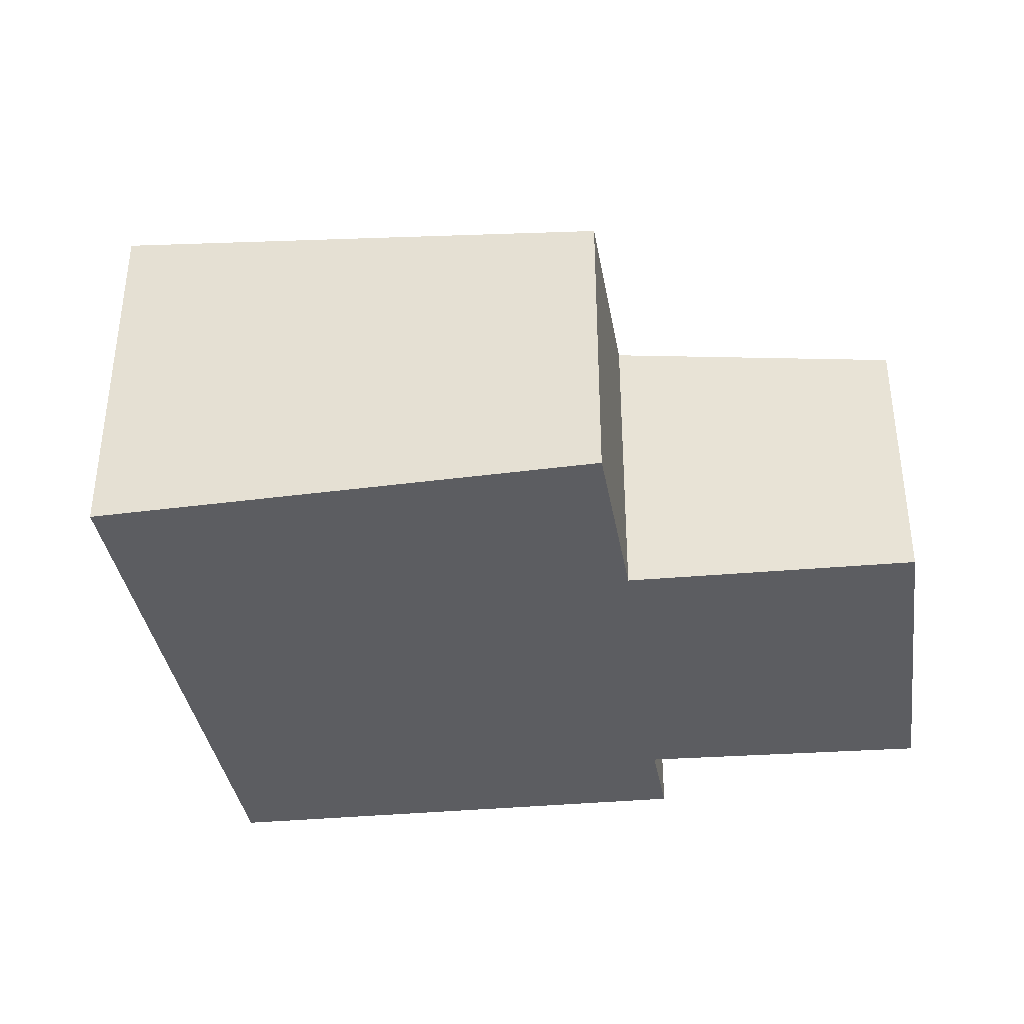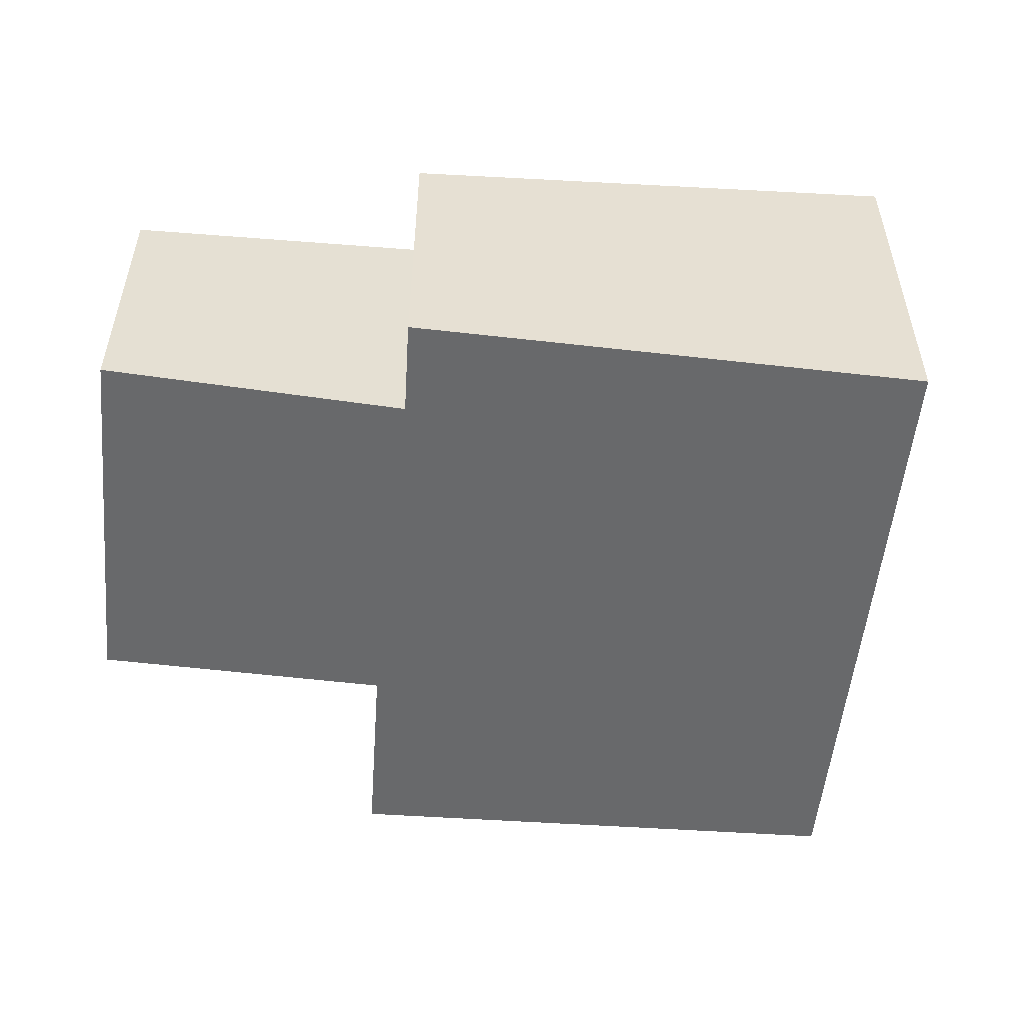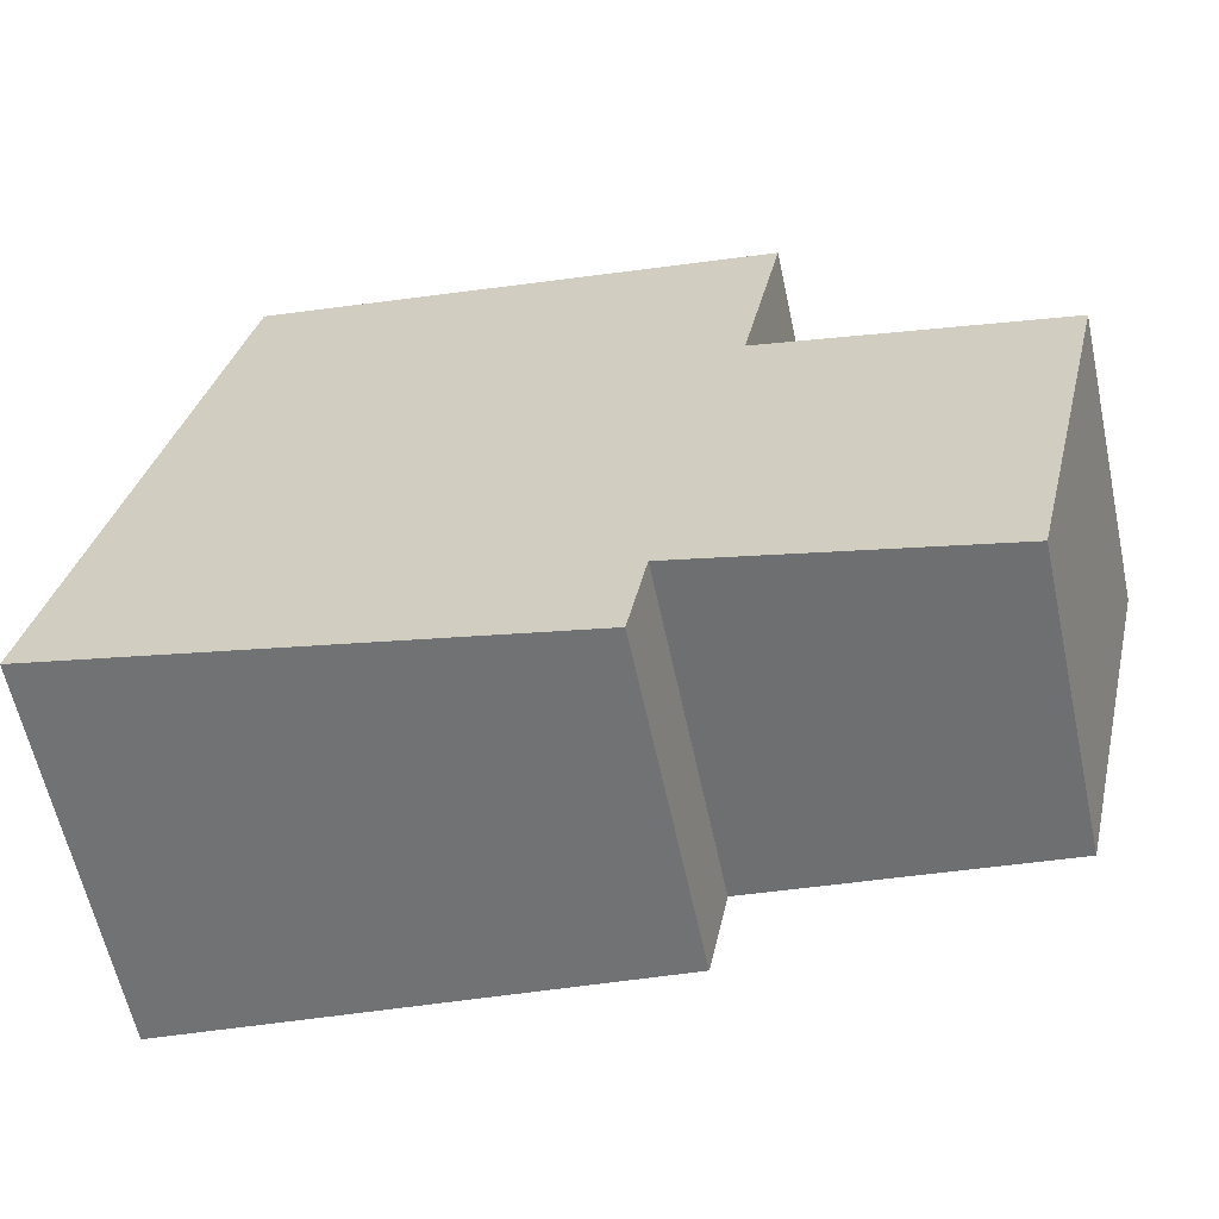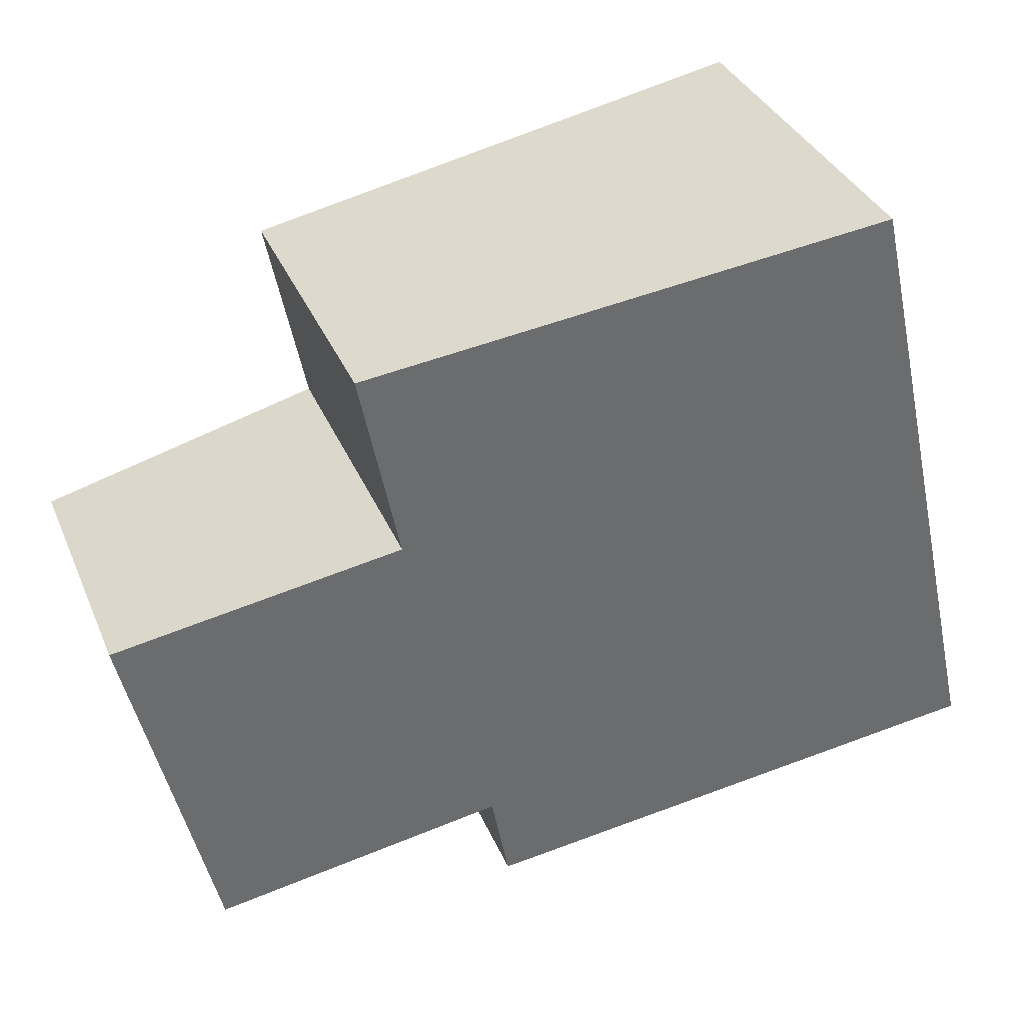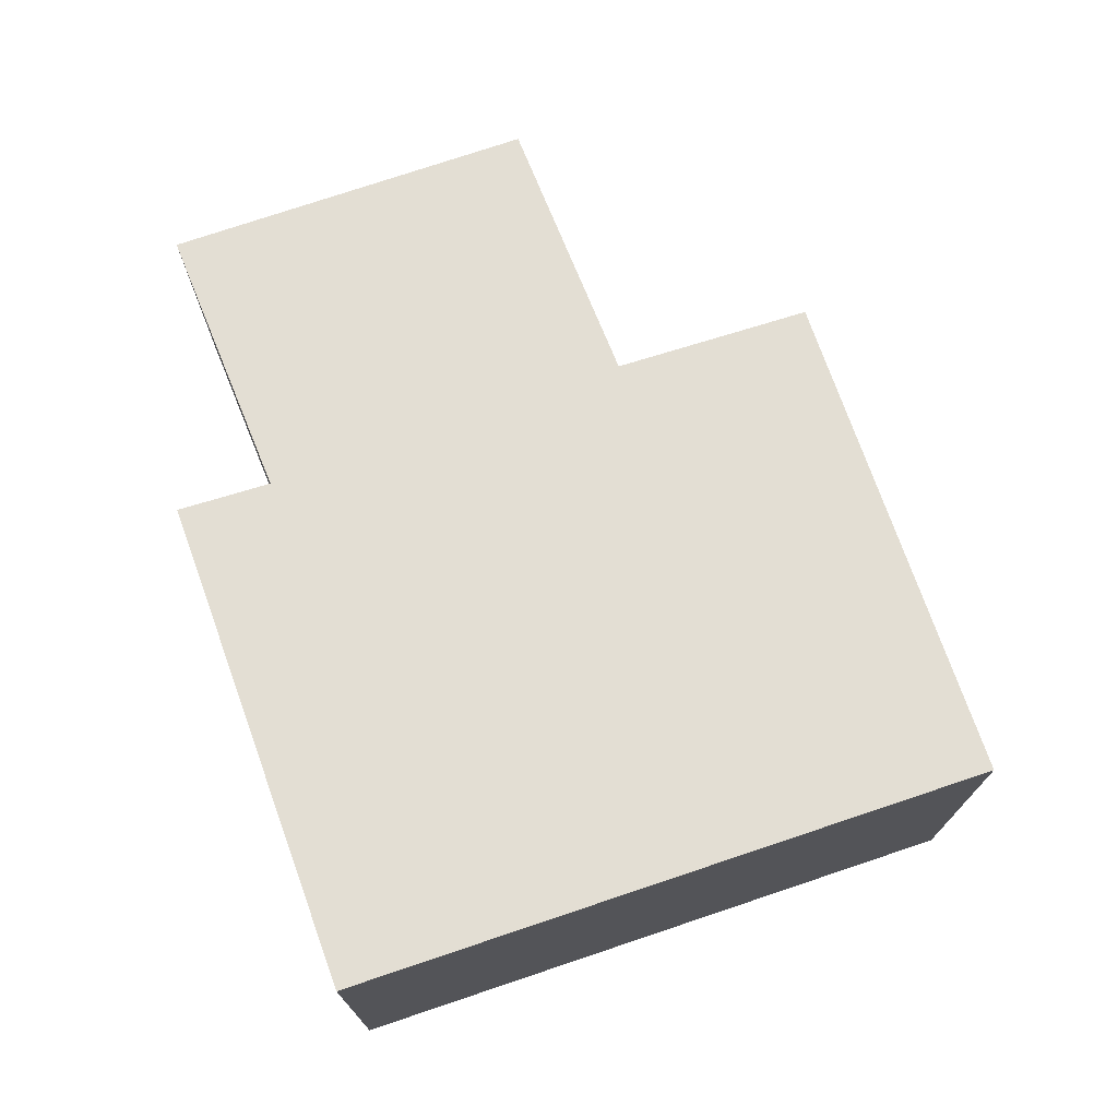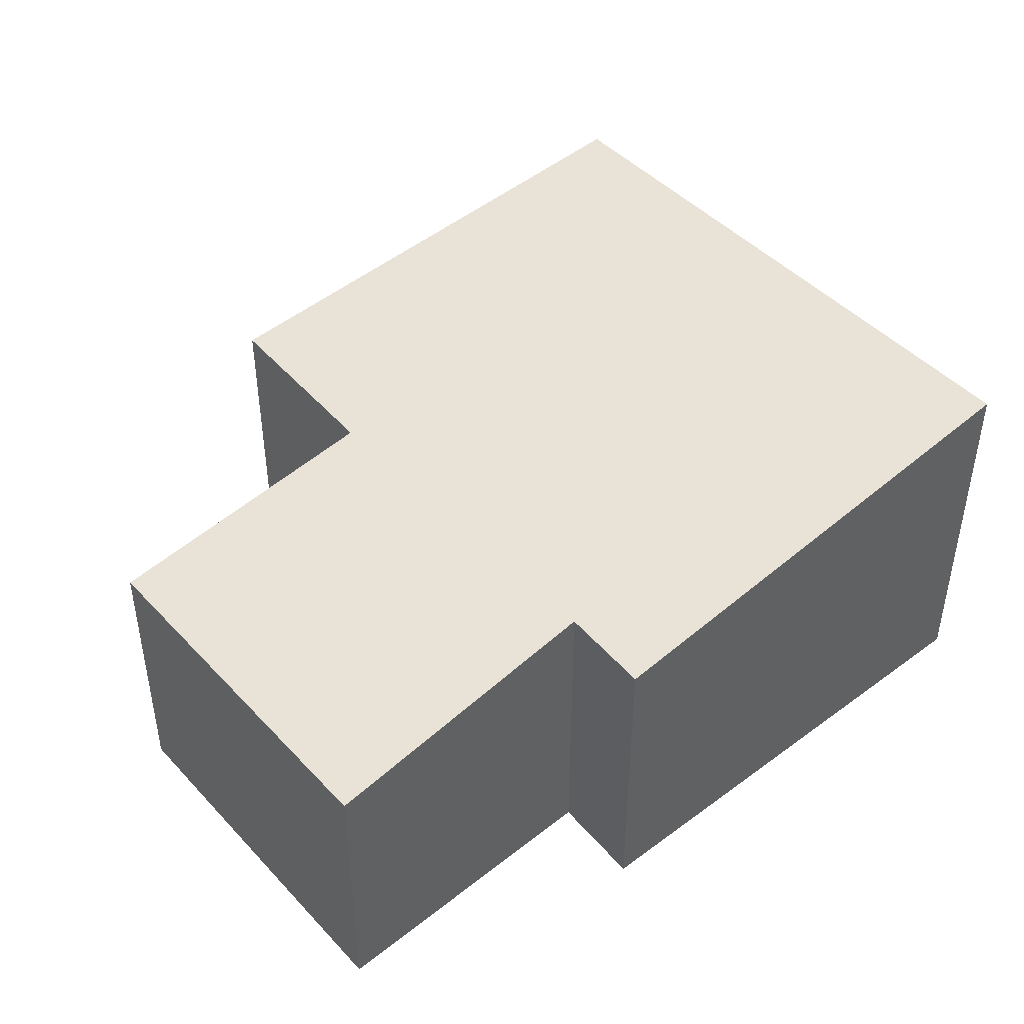
<metadata>
{"format":"obj","ext":"obj","renderer":"f3d","projection":"perspective","resolution":1024,"background":"white","views":[{"elev":-36.9,"azim":21.3,"up":"+Y"},{"elev":-52.6,"azim":-172.6,"up":"+Y"},{"elev":-61.1,"azim":12.2,"up":"+Z"},{"elev":35.2,"azim":159.1,"up":"+Z"},{"elev":72.9,"azim":-95.9,"up":"+Y"},{"elev":44.3,"azim":153.7,"up":"+Y"}]}
</metadata>
<code>
v  7.527 2.574 -1.109
v  5.667 2.908 3.061
v  8.337 2.57 2.353
v  1.318 3.504 5.868
v  4.826 2.918 -0.318
v  0 3.504 2.146e-16
v  4.656 2.915 -1.201
v  6.039 2.913 4.902
v  6.039 -3.002e-16 4.902
v  5.667 -1.874e-16 3.061
v  7.527 6.791e-17 -1.109
v  8.337 -1.441e-16 2.353
v  4.826 1.947e-17 -0.318
v  4.656 7.354e-17 -1.201
v  1.318 -3.593e-16 5.868
v  0 0 0
g defaultobject
f 1 2 3
f 2 1 4
f 4 1 5
f 4 5 6
f 6 5 7
f 4 8 2
f 9 2 8
f 2 9 10
f 3 11 1
f 11 3 12
f 13 7 5
f 7 13 14
f 10 3 2
f 3 10 12
f 15 8 4
f 8 15 9
f 1 13 5
f 13 1 11
f 7 16 6
f 16 7 14
f 16 4 6
f 4 16 15
f 15 10 9
f 10 15 11
f 11 15 13
f 13 15 14
f 14 15 16
f 11 12 10

</code>
